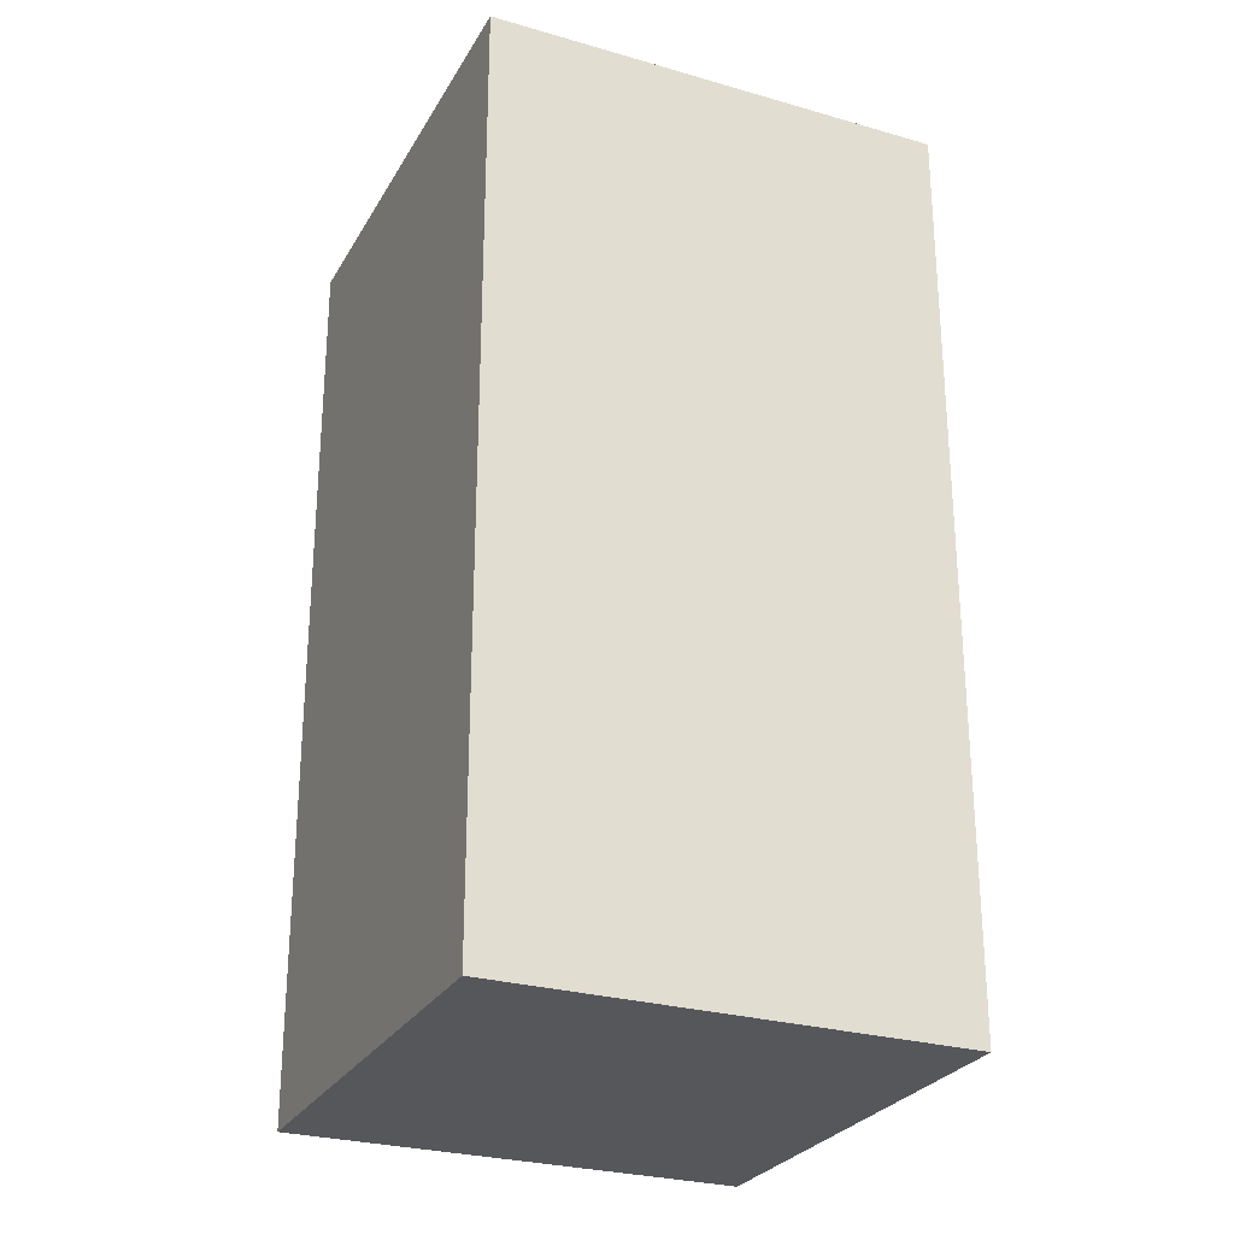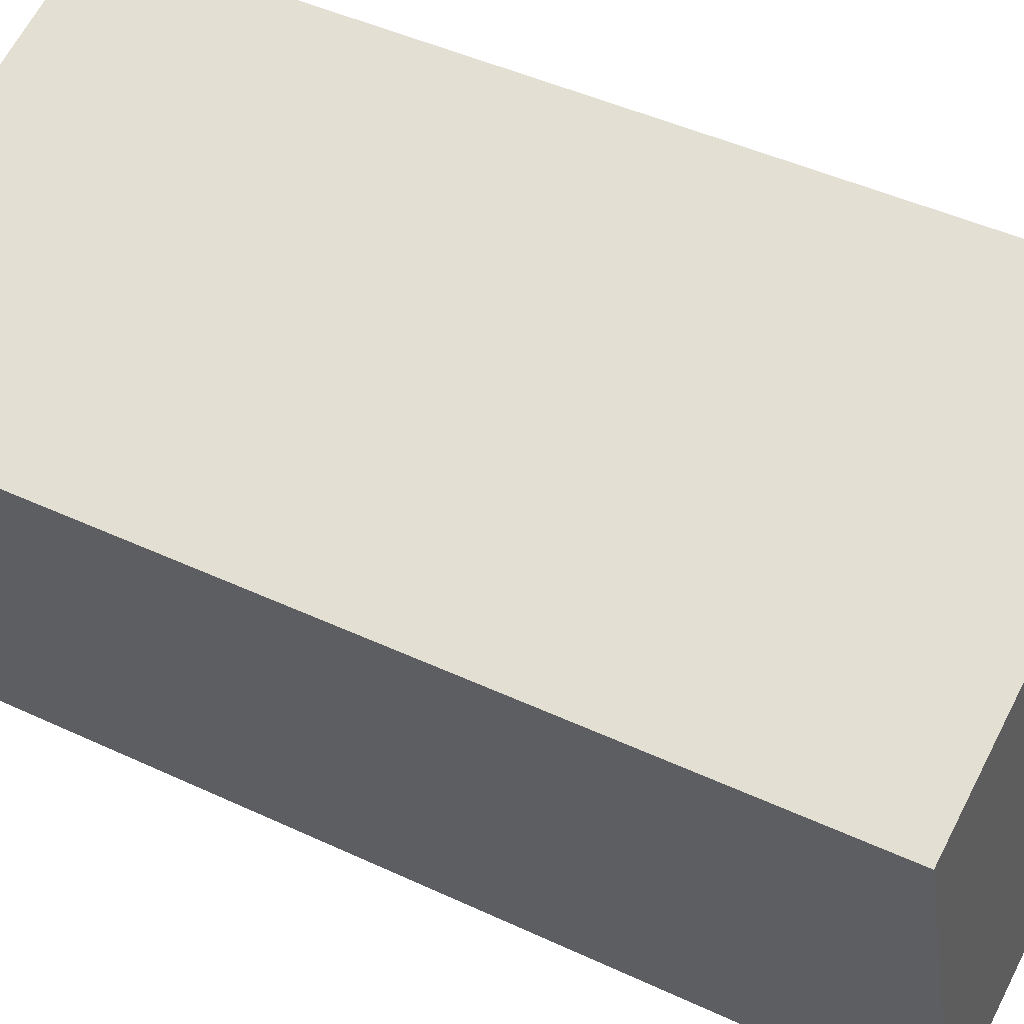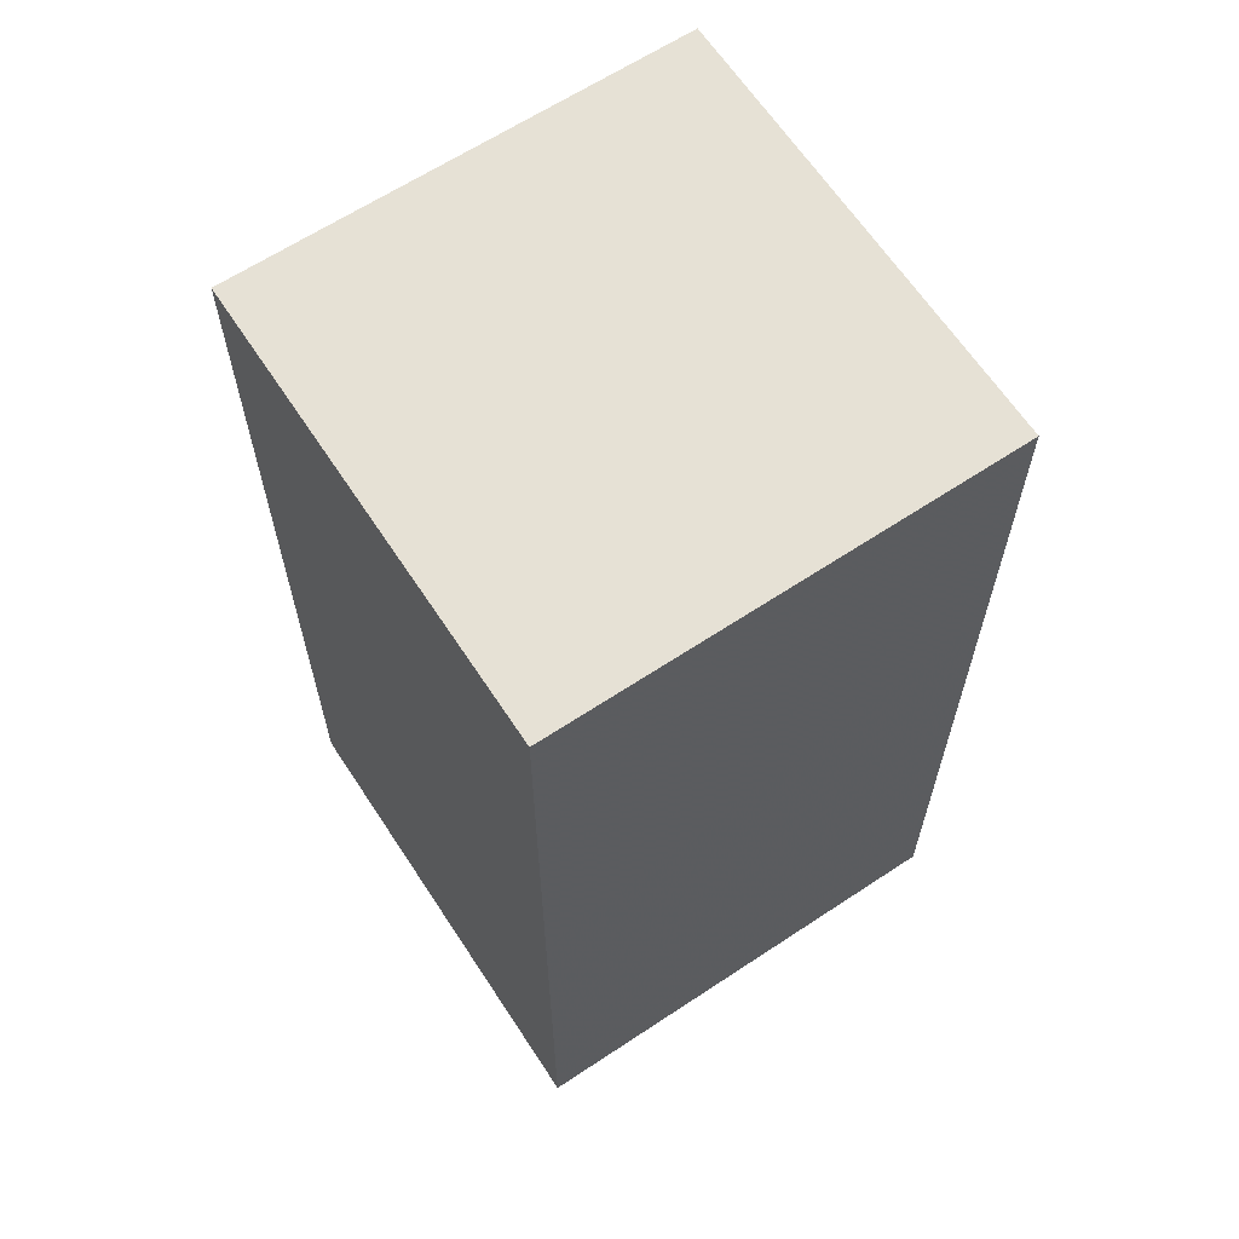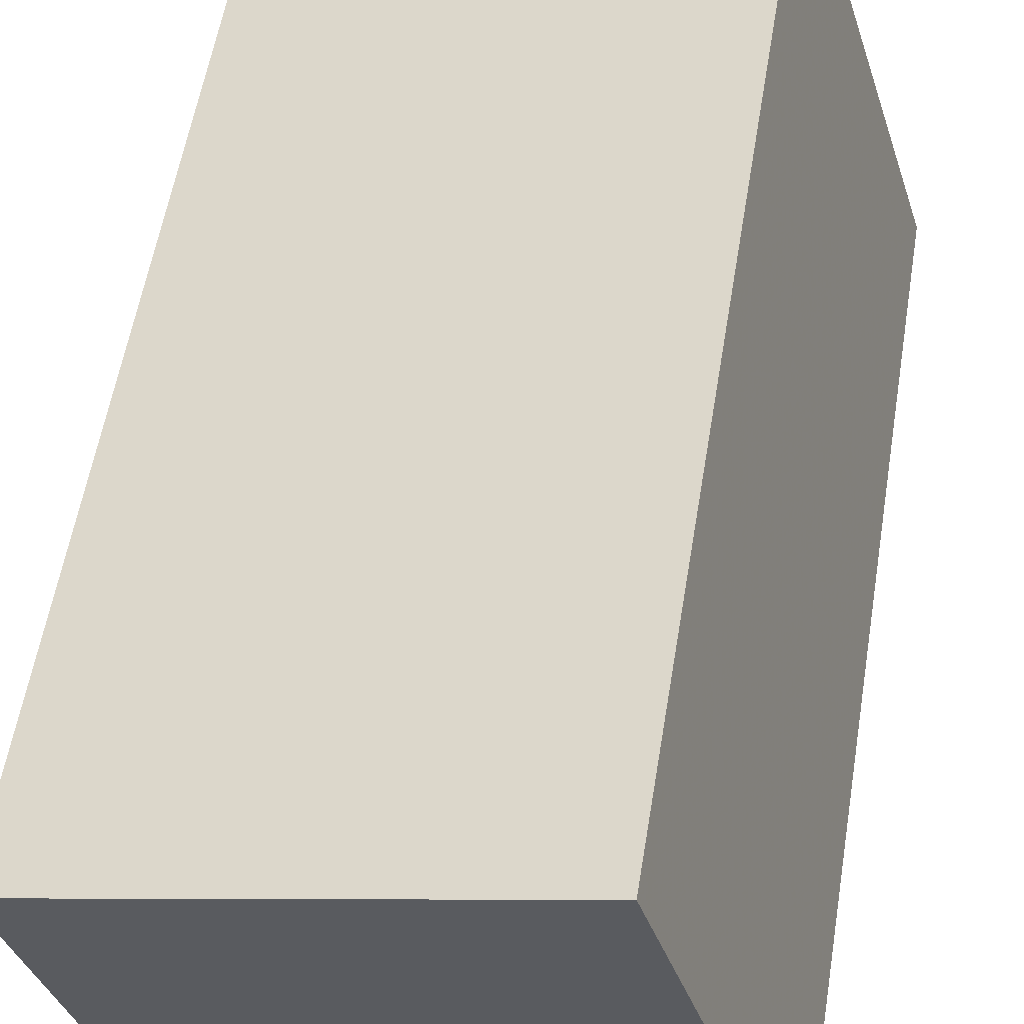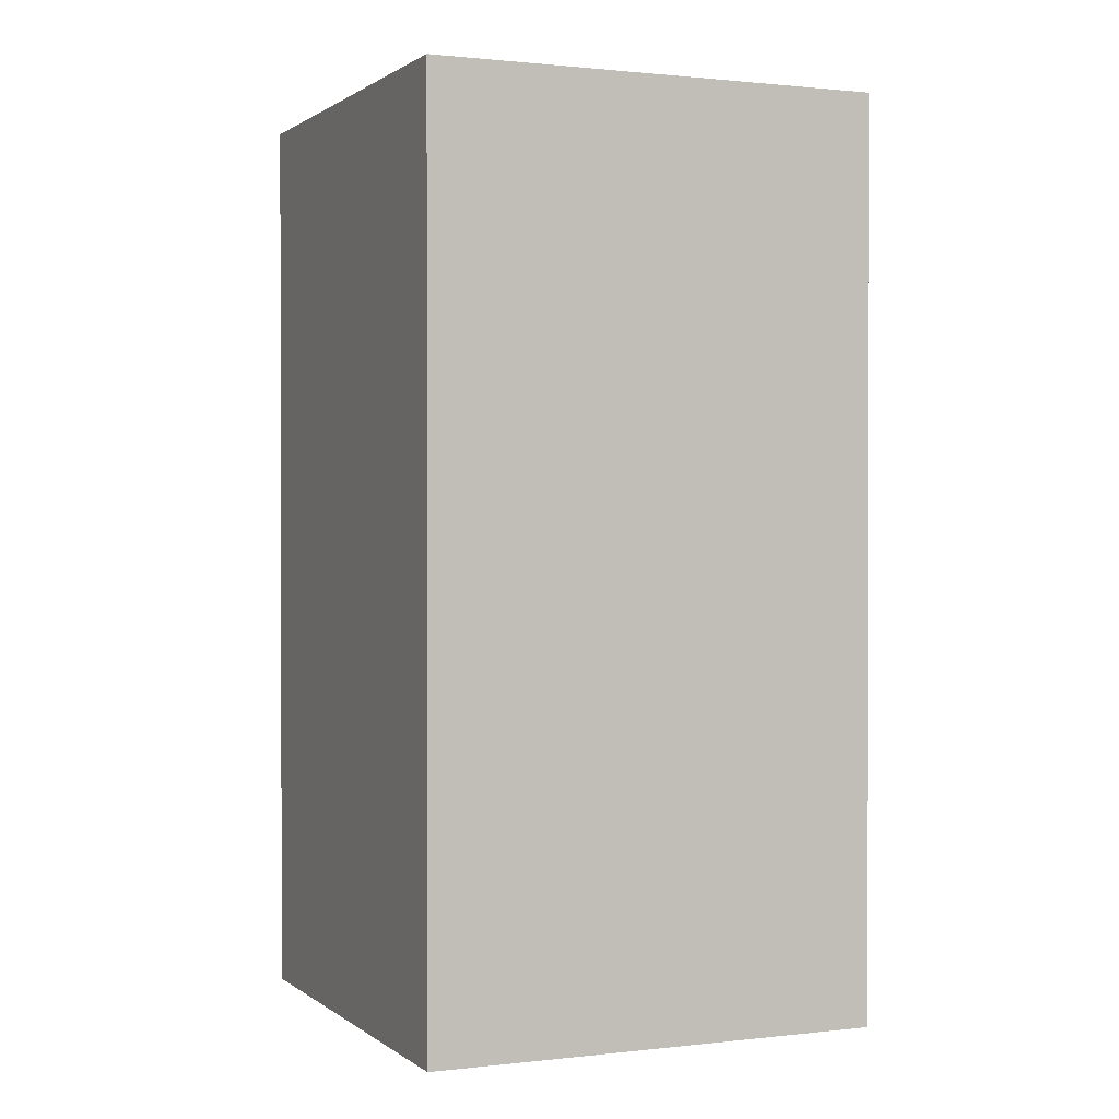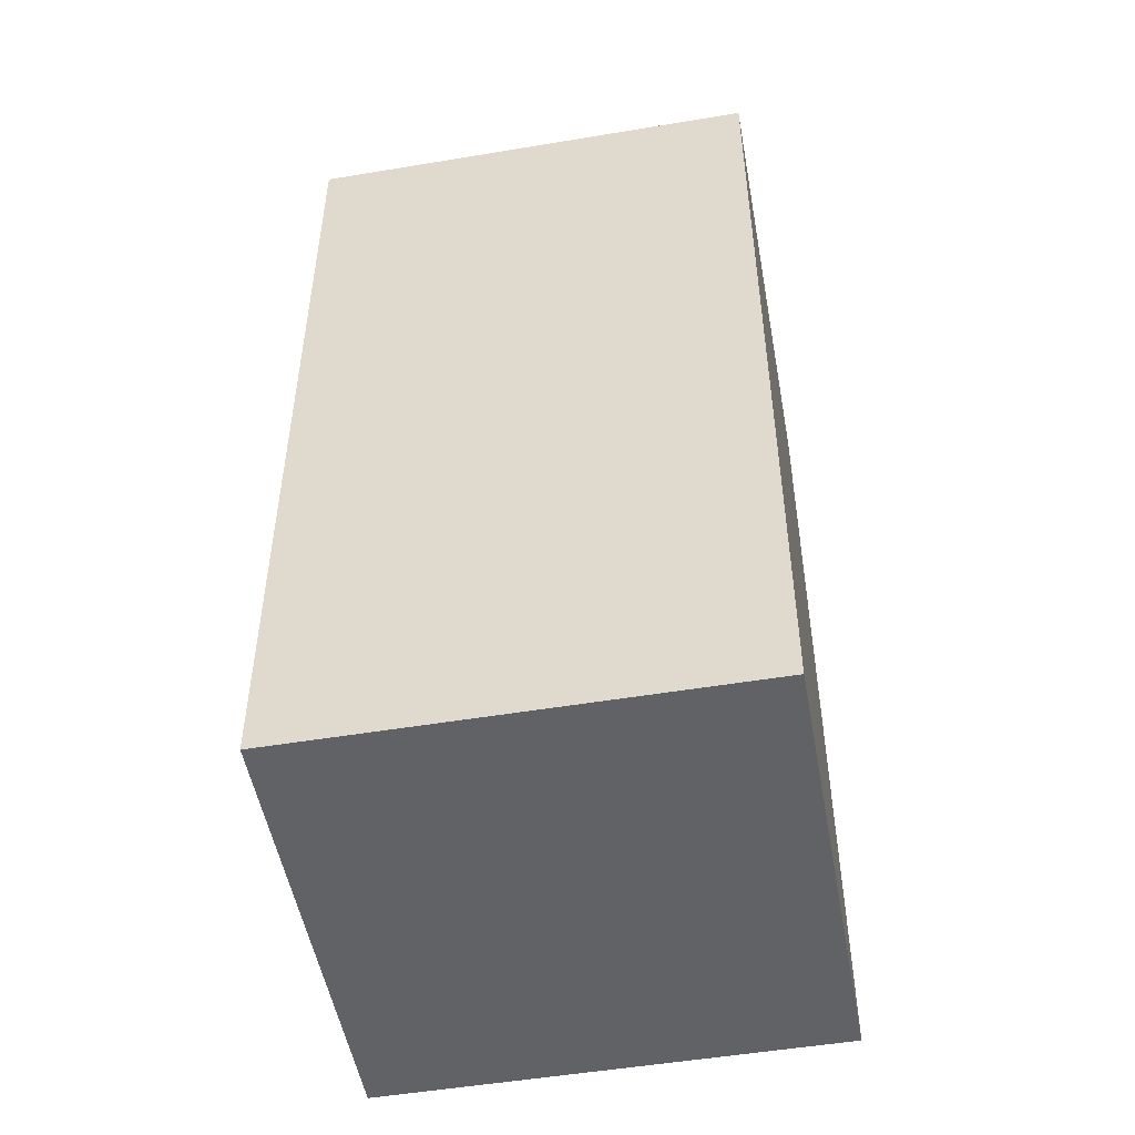
<metadata>
{"format":"obj","ext":"obj","renderer":"f3d","projection":"perspective","resolution":1024,"background":"white","views":[{"elev":-27.2,"azim":173.1,"up":"+Y"},{"elev":44.6,"azim":118.7,"up":"+Z"},{"elev":64.4,"azim":-16.2,"up":"+Y"},{"elev":56.2,"azim":-170.7,"up":"+Z"},{"elev":0.9,"azim":-6.2,"up":"+Y"},{"elev":-50.5,"azim":117.5,"up":"+Y"}]}
</metadata>
<code>
o Cube
v 4.23 -0 2.47
v 4.23 3.3 2.47
v 4.72 -0 4.06
v 4.72 3.3 4.06
v 2.65 -0 2.96
v 2.65 3.3 2.96
v 3.14 -0 4.56
v 3.14 3.3 4.56
f 2 3 1
f 4 7 3
f 7 6 5
f 6 1 5
f 3 5 1
f 4 6 8
f 2 4 3
f 4 8 7
f 7 8 6
f 6 2 1
f 3 7 5
f 4 2 6

</code>
